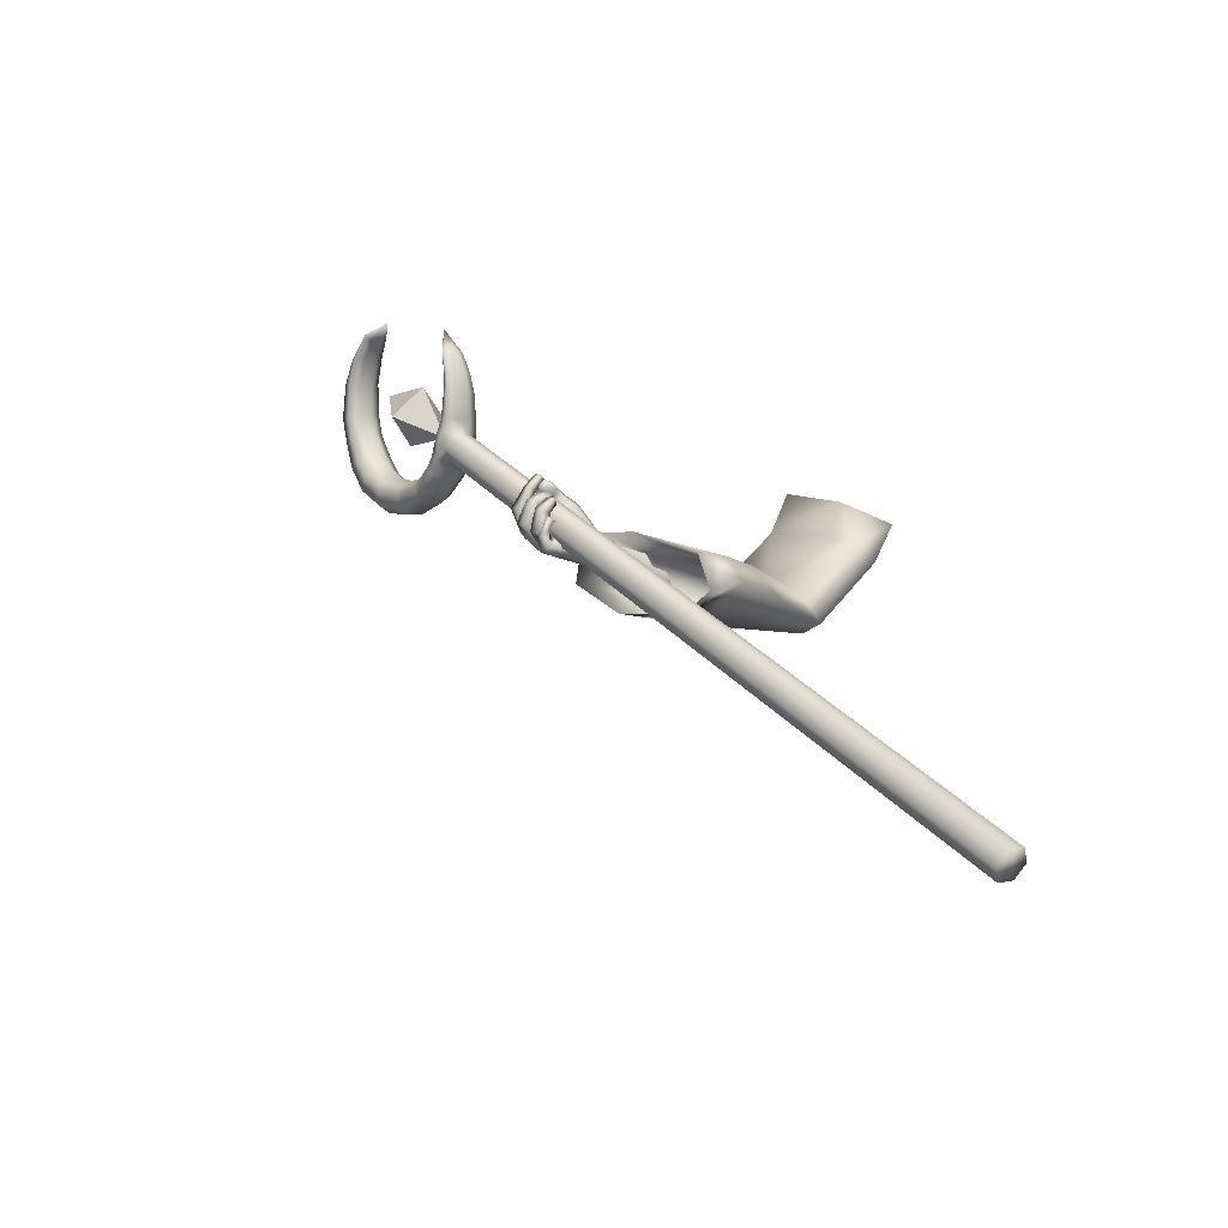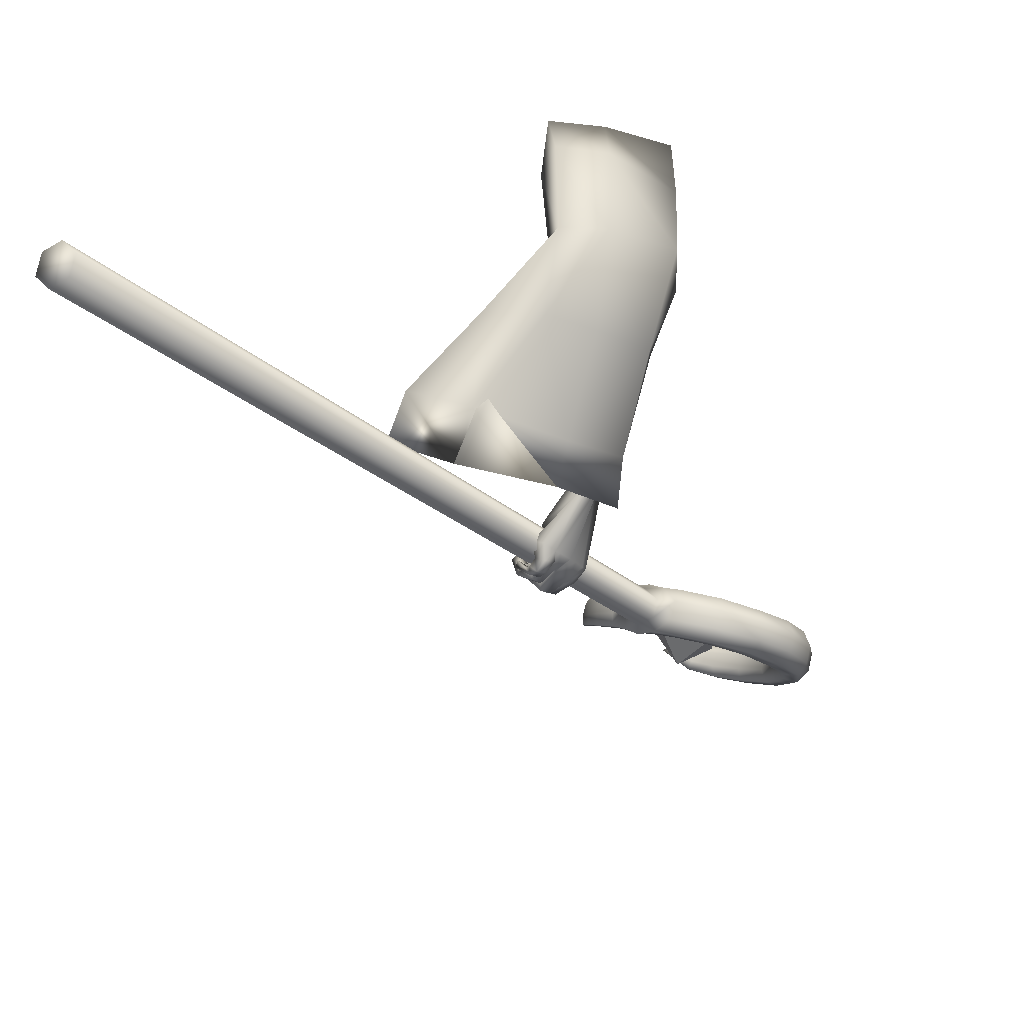
<metadata>
{"format":"obj","ext":"obj","renderer":"f3d","projection":"perspective","resolution":1024,"background":"white","views":[{"elev":-62.7,"azim":-109.5,"up":"+Y"},{"elev":18.6,"azim":27.4,"up":"+Z"}]}
</metadata>
<code>
o LowPoly_Warlock.000_Plane.005
v 0.2381 0.09414 -0.1761
v 0.1659 -0.168 -0.1153
v 0.1386 -0.08978 -0.04562
v 0.1979 -0.00778 -0.06326
v 0.2635 0.1014 -0.1058
v 0.2078 0.06476 -0.218
v 0.142 -0.0552 -0.1454
v 0.2832 -0.2342 -0.4367
v 0.2999 -0.1858 -0.3405
v 0.3092 -0.2012 -0.4646
v 0.3111 -0.1646 -0.3563
v 0.2701 -0.2668 -0.5665
v 0.2997 -0.2306 -0.6076
v 0.3388 -0.2708 -0.4418
v 0.3518 -0.2209 -0.357
v 0.3029 -0.3129 -0.5663
v 0.3512 -0.2344 -0.4584
v 0.3579 -0.2007 -0.3665
v 0.3233 -0.2758 -0.5595
v 0.2606 -0.299 -0.6989
v 0.29 -0.2711 -0.7038
v 0.253 -0.3659 -0.6345
v 0.274 -0.3685 -0.6334
v 0.291 -0.346 -0.6546
v 0.2517 -0.3722 -0.6734
v 0.2693 -0.3824 -0.6759
v 0.2394 -0.3643 -0.6794
v 0.2511 -0.3697 -0.6882
v 0.2228 -0.3555 -0.6741
v 0.2183 -0.3553 -0.6869
v 0.2858 -0.3519 -0.65
v 0.2518 -0.3481 -0.6575
v 0.2781 -0.3689 -0.6808
v 0.2624 -0.3599 -0.694
v 0.226 -0.3459 -0.6898
v 0.2588 -0.3683 -0.6604
v 0.2659 -0.3541 -0.6778
v 0.2519 -0.3467 -0.6868
v 0.2288 -0.3408 -0.6849
v 0.2783 -0.3729 -0.6595
v 0.2877 -0.3589 -0.6643
v 0.2666 -0.3531 -0.6744
v 0.2736 -0.3556 -0.6676
v 0.2486 -0.3425 -0.666
v 0.2511 -0.3635 -0.6963
v 0.2388 -0.3484 -0.68
v 0.2162 -0.3458 -0.7025
v 0.2185 -0.3389 -0.6841
v 0.1954 -0.3236 -0.687
v 0.2072 -0.3168 -0.6759
v 0.2218 -0.3302 -0.7112
v 0.2051 -0.3102 -0.6958
v 0.2291 -0.3259 -0.6994
v 0.2118 -0.3085 -0.6849
v 0.2594 -0.3499 -0.7071
v 0.2481 -0.3337 -0.6953
v 0.2857 -0.3452 -0.6789
v 0.2587 -0.3243 -0.6794
v 0.2784 -0.3379 -0.6891
v 0.2568 -0.3219 -0.6831
v 0.2546 -0.3405 -0.7233
v 0.2454 -0.3251 -0.7033
v 0.2123 -0.3162 -0.7134
v 0.2304 -0.313 -0.702
v 0.2039 -0.2918 -0.686
v 0.2166 -0.2868 -0.6839
v 0.2368 -0.2995 -0.7185
v 0.2202 -0.2764 -0.6964
v 0.2229 -0.3042 -0.727
v 0.2056 -0.2775 -0.7041
v 0.2647 -0.324 -0.7312
v 0.2499 -0.3111 -0.7173
v 0.2665 -0.304 -0.7007
v 0.2896 -0.3162 -0.7071
v 0.2583 -0.2968 -0.7008
v 0.2841 -0.3122 -0.7168
v 0.2391 -0.2972 -0.7188
v 0.2435 -0.3095 -0.7371
v 0.2149 -0.2817 -0.7138
v 0.206 -0.2889 -0.7295
v 0.1956 -0.263 -0.7043
v 0.183 -0.267 -0.7159
v 0.2217 -0.2656 -0.7258
v 0.2032 -0.2524 -0.716
v 0.2174 -0.2677 -0.7358
v 0.1924 -0.252 -0.723
v 0.247 -0.2787 -0.7308
v 0.2548 -0.2895 -0.7463
v 0.2767 -0.2781 -0.7152
v 0.2862 -0.284 -0.7231
v 0.3038 -0.3183 -0.676
v 0.3004 -0.3298 -0.6679
v 0.3032 -0.2939 -0.692
v 0.3041 -0.2849 -0.698
v 0.2791 -0.2716 -0.7048
v 0.261 -0.3049 -0.6918
v 0.2591 -0.3172 -0.68
v 0.2579 -0.3242 -0.6746
v 0.266 -0.254 -0.5755
v 0.2983 -0.2423 -0.6427
v 0.2204 -0.2646 -0.6406
v 0.2888 -0.2569 -0.6762
v 0.262 -0.2268 -0.6144
v 0.2288 -0.2399 -0.6312
v 0.21 -0.2614 -0.6688
v 0.2209 -0.2377 -0.6599
v 0.2025 -0.2621 -0.6777
v 0.2008 -0.2492 -0.6865
v 0.1973 -0.2885 -0.698
v 0.1879 -0.2754 -0.7065
v 0.2448 -0.2764 -0.6708
v 0.2344 -0.2669 -0.6764
v 0.2241 -0.2701 -0.6864
v 0.2137 -0.2418 -0.6966
v 0.2094 -0.2895 -0.7059
v 0.2083 -0.2694 -0.7154
v 0.2288 -0.262 -0.6999
v 0.2129 -0.2824 -0.7157
v 0.2363 -0.2308 -0.6652
v 0.2269 -0.2707 -0.6725
v 0.2495 -0.2467 -0.6748
v 0.2607 -0.2536 -0.6765
v 0.2436 -0.2287 -0.6383
v 0.3042 -0.2509 -0.5785
v 0.335 -0.3164 -0.3057
v 0.3226 -0.4234 -0.5209
v 0.326 -0.3939 -0.4571
v 0.1417 -0.6111 -0.4273
v 0.1386 -0.5469 -0.3662
v 0.2002 -0.4311 -0.2691
v 0.1899 -0.1671 -0.0679
v 0.2713 -0.319 -0.1557
v 0.3317 -0.2383 -0.5929
v 0.3522 -0.161 -0.3798
v 0.331 -0.2279 -0.5471
v 0.3787 -0.1298 -0.2828
v 0.2863 -0.009127 -0.2244
v 0.2038 -0.3386 -0.5369
v 0.1229 -0.5205 -0.454
v 0.2325 -0.5748 -0.4557
v 0.3584 -0.287 -0.5897
v 0.2702 -0.2356 -0.5722
v 0.1386 -0.4648 -0.3914
v 0.1902 -0.3531 -0.3171
v 0.2428 -0.2931 -0.2003
v 0.2211 -0.2906 -0.4578
v 0.2294 -0.508 -0.3877
v 0.3604 -0.2744 -0.5115
v 0.2771 -0.2196 -0.5348
v 0.2464 -0.2327 -0.3414
v 0.2939 -0.148 -0.392
v 0.281 -0.3806 -0.2736
v 0.3849 -0.2363 -0.349
v 0.327 -0.2642 -0.1641
v 0.2791 -0.2345 -0.2515
v 0.3342 -0.1413 -0.3096
v 0.3884 -0.1495 -0.212
v 0.2453 -0.05521 -0.2439
v 0.1864 -0.1209 -0.1452
v 0.2477 -0.09602 -0.08619
v 0.3205 -0.004277 -0.1576
v 0.308 -0.3145 -0.2994
v 0.3145 -0.3748 -0.4053
v 0.1786 -0.4858 -0.3394
v 0.2305 -0.3804 -0.2784
v 0.3326 -0.236 -0.339
v 0.3181 -0.2545 -0.4706
v 0.1786 -0.4262 -0.3577
v 0.2249 -0.3356 -0.3059
v 0.2384 -0.2999 -0.4058
v 0.2444 -0.4576 -0.355
v 0.3394 -0.2882 -0.4447
v 0.279 -0.2485 -0.4616
v 0.2568 -0.2662 -0.32
v 0.301 -0.225 -0.3475
v 0.2769 -0.3514 -0.281
v 0.3366 -0.2686 -0.3243
v 0.08874 -1.272 -0.003725
v 0.1161 -1.282 -0.01371
v 0.1175 -1.299 -0.03958
v 0.09164 -1.306 -0.05547
v 0.0643 -1.295 -0.04549
v 0.06284 -1.278 -0.01961
v 0.2837 -0.01523 -0.8218
v 0.3111 -0.02598 -0.8318
v 0.3125 -0.04305 -0.8576
v 0.2866 -0.04938 -0.8735
v 0.2593 -0.03863 -0.8635
v 0.2578 -0.02156 -0.8377
v 0.3434 -0.02684 -0.8294
v 0.3449 -0.04391 -0.8552
v 0.4156 -0.001598 -0.842
v 0.417 -0.01867 -0.8679
v 0.4736 0.04239 -0.8683
v 0.475 0.0258 -0.8934
v 0.5064 0.09493 -0.9006
v 0.5079 0.07785 -0.9264
v 0.5122 0.1573 -0.9414
v 0.5136 0.1402 -0.9673
v 0.4962 0.2097 -0.9769
v 0.4977 0.1927 -1.003
v 0.4657 0.2452 -1.004
v 0.467 0.2296 -1.027
v 0.4225 0.2765 -1.027
v 0.4238 0.2612 -1.05
v 0.3607 0.2968 -1.045
v 0.3619 0.2826 -1.067
v 0.3042 0.2987 -1.051
v 0.3053 0.2858 -1.07
v 0.2405 0.2833 -1.047
v 0.2413 0.2732 -1.063
v 0.1741 0.04231 -0.8899
v 0.118 0.09304 -0.9396
v 0.2492 0.01465 -0.8642
v 0.3198 0.00891 -0.8543
v 0.3853 0.03095 -0.8652
v 0.4242 0.07353 -0.8916
v 0.4509 0.162 -0.9479
v 0.4171 0.2276 -0.9947
v 0.3422 0.2718 -1.03
v 0.2496 0.2732 -1.04
v 0.1999 0.2492 -1.038
v 0.2504 0.2631 -1.055
v 0.3434 0.2577 -1.051
v 0.4184 0.212 -1.018
v 0.4523 0.1449 -0.9738
v 0.4256 0.05693 -0.9167
v 0.3868 0.01388 -0.891
v 0.3213 -0.008164 -0.8802
v 0.2505 -0.000452 -0.887
v 0.2323 -0.03018 -0.8685
v 0.2311 -0.01507 -0.8456
v 0.1938 -0.01041 -0.8825
v 0.1926 0.003614 -0.8612
v 0.1665 0.01277 -0.8972
v 0.1655 0.02487 -0.8788
v 0.1424 0.04219 -0.9154
v 0.1416 0.05201 -0.9005
v 0.1752 0.03021 -0.9082
v 0.3147 -0.04823 -0.8811
v 0.2615 -0.04308 -0.8874
v 0.3472 -0.0484 -0.8791
v 0.4134 -0.02431 -0.8913
v 0.4612 0.02204 -0.9179
v 0.4958 0.07181 -0.9507
v 0.5038 0.1286 -0.9871
v 0.4847 0.176 -1.019
v 0.4551 0.2137 -1.042
v 0.4202 0.2444 -1.063
v 0.3587 0.267 -1.079
v 0.3019 0.2699 -1.081
v 0.2443 0.2633 -1.072
v 0.2487 0.2584 -1.068
v 0.3483 0.2529 -1.07
v 0.4323 0.2054 -1.038
v 0.475 0.1308 -0.9902
v 0.4415 0.03665 -0.9287
v 0.4003 -0.00768 -0.903
v 0.3205 -0.03253 -0.8911
v 0.2496 -0.0229 -0.8961
v 0.2344 -0.03411 -0.8896
v 0.1956 -0.01407 -0.9021
v 0.1682 0.009619 -0.9141
v 0.1437 0.03963 -0.9292
v 0.1745 0.01223 -0.9155
v 0.1454 0.06614 -0.9096
v 0.1463 0.05632 -0.9245
v 0.1458 0.04254 -0.931
v 0.2129 0.02509 -0.8742
v 0.2141 0.01106 -0.8955
v 0.2133 -0.009791 -0.9039
v 0.2884 -0.04934 -0.8896
v 0.2693 0.0131 -0.8599
v 0.2708 -0.003975 -0.8858
v 0.2699 -0.02885 -0.8964
v 0.2909 0.01131 -0.8575
v 0.2923 -0.005762 -0.8834
v 0.2915 -0.03044 -0.8941
v 0.344 0.0119 -0.8549
v 0.3455 -0.005174 -0.8808
v 0.3448 -0.02887 -0.8921
v 0.4486 0.1205 -0.9207
v 0.4501 0.1034 -0.9466
v 0.4665 0.08421 -0.9599
v 0.4419 0.1923 -0.9683
v 0.4433 0.1752 -0.9942
v 0.4605 0.1636 -1.013
v 0.3946 0.2487 -1.011
v 0.3959 0.2334 -1.034
v 0.4059 0.2262 -1.052
v 0.289 0.2781 -1.038
v 0.2901 0.2651 -1.058
v 0.296 0.2606 -1.075
v 0.3125 -0.003514 -0.819
v 0.26 0.000786 -0.8248
v 0.3425 -0.002886 -0.8177
v 0.4054 0.02077 -0.8298
v 0.4567 0.06348 -0.8564
v 0.488 0.1152 -0.8875
v 0.4944 0.1712 -0.9241
v 0.4818 0.218 -0.9557
v 0.4515 0.2519 -0.9838
v 0.415 0.2814 -1.006
v 0.3555 0.3014 -1.026
v 0.2999 0.3036 -1.033
v 0.2421 0.2883 -1.034
v 0.1712 0.04684 -0.8735
v 0.2433 0.01775 -0.8422
v 0.3163 0.01167 -0.8288
v 0.3933 0.03381 -0.8391
v 0.4391 0.07696 -0.8663
v 0.4665 0.1733 -0.927
v 0.4294 0.2439 -0.9797
v 0.3456 0.288 -1.017
v 0.2467 0.2831 -1.031
v 0.235 0.004148 -0.8337
v 0.1975 0.02007 -0.8492
v 0.1669 0.03821 -0.8681
v 0.1421 0.06343 -0.8922
v 0.1437 0.06923 -0.896
v 0.2063 0.02936 -0.8548
v 0.265 0.01598 -0.8345
v 0.2883 0.01279 -0.8296
v 0.3428 0.01317 -0.8283
v 0.4649 0.1254 -0.8955
v 0.4542 0.2092 -0.9513
v 0.4001 0.2665 -0.9974
v 0.2917 0.2924 -1.026
v 0.2864 -0.002269 -0.8178
v 0.3036 0.1304 -0.8853
v 0.3089 0.06739 -0.9807
v 0.2462 0.1031 -0.9409
v 0.3203 0.1879 -0.9927
v 0.2924 0.008242 -0.8758
v 0.3665 0.09308 -0.9276
f 333 332 330
f 334 335 330
f 335 334 331
f 332 333 331
f 333 335 331
f 334 332 331
f 335 333 330
f 332 334 330
f 8 11 10
f 10 99 12
f 12 14 8
f 8 15 9
f 10 19 124
f 10 18 17
f 19 14 16
f 17 15 14
f 111 97 98
f 12 99 101
f 16 31 19
f 19 92 124
f 16 22 23
f 36 26 40
f 25 28 26
f 27 30 28
f 40 33 41
f 33 28 34
f 28 35 34
f 42 25 36
f 37 27 25
f 27 39 29
f 38 35 39
f 29 35 30
f 34 37 33
f 32 36 22
f 31 40 41
f 23 36 40
f 42 33 37
f 42 43 41
f 42 32 44
f 43 46 45
f 46 47 45
f 48 49 47
f 49 51 47
f 48 54 50
f 52 53 51
f 50 52 49
f 53 46 56
f 47 55 45
f 51 56 55
f 43 55 57
f 44 56 46
f 58 55 56
f 58 59 57
f 59 62 61
f 62 63 61
f 64 65 63
f 64 68 66
f 67 70 68
f 70 63 65
f 61 69 71
f 69 72 71
f 64 72 67
f 62 73 72
f 59 71 74
f 73 71 72
f 73 76 74
f 75 78 76
f 77 80 78
f 79 82 80
f 79 84 81
f 80 86 85
f 85 84 83
f 81 86 82
f 79 87 83
f 78 85 88
f 85 87 88
f 75 87 77
f 76 88 90
f 88 89 90
f 31 43 24
f 57 24 43
f 59 92 57
f 74 91 59
f 94 74 76
f 94 90 21
f 89 21 90
f 95 75 20
f 73 20 75
f 60 96 73
f 58 97 60
f 98 44 32
f 66 70 65
f 122 102 95
f 102 21 95
f 99 104 101
f 100 99 13
f 101 106 105
f 105 108 107
f 107 110 109
f 120 101 105
f 105 113 112
f 109 113 107
f 108 116 110
f 116 117 118
f 118 113 115
f 116 118 115
f 106 114 108
f 114 121 117
f 117 112 113
f 105 112 120
f 120 112 111
f 112 122 111
f 95 111 122
f 106 123 119
f 104 103 123
f 99 100 103
f 123 103 100
f 94 21 100
f 94 124 93
f 93 124 91
f 91 124 92
f 24 19 31
f 8 9 11
f 12 8 10
f 10 13 99
f 12 16 14
f 8 14 15
f 124 13 10
f 10 17 19
f 10 11 18
f 19 17 14
f 17 18 15
f 22 16 32
f 16 12 101
f 101 111 98
f 111 20 96
f 111 96 97
f 16 101 32
f 98 32 101
f 16 23 31
f 19 24 92
f 36 25 26
f 25 27 28
f 27 29 30
f 40 26 33
f 33 26 28
f 28 30 35
f 42 37 25
f 37 38 27
f 27 38 39
f 38 34 35
f 29 39 35
f 34 38 37
f 32 42 36
f 31 23 40
f 23 22 36
f 42 41 33
f 42 44 43
f 43 44 46
f 46 48 47
f 48 50 49
f 49 52 51
f 48 53 54
f 52 54 53
f 50 54 52
f 53 48 46
f 47 51 55
f 51 53 56
f 43 45 55
f 44 58 56
f 58 57 55
f 58 60 59
f 59 60 62
f 62 64 63
f 64 66 65
f 64 67 68
f 67 69 70
f 70 69 63
f 61 63 69
f 69 67 72
f 64 62 72
f 62 60 73
f 59 61 71
f 73 74 71
f 73 75 76
f 75 77 78
f 77 79 80
f 79 81 82
f 79 83 84
f 80 82 86
f 85 86 84
f 81 84 86
f 79 77 87
f 78 80 85
f 85 83 87
f 75 89 87
f 76 78 88
f 88 87 89
f 31 41 43
f 57 92 24
f 59 91 92
f 74 93 91
f 94 93 74
f 94 76 90
f 89 95 21
f 95 89 75
f 73 96 20
f 60 97 96
f 58 98 97
f 98 58 44
f 66 68 70
f 102 100 21
f 99 103 104
f 101 104 106
f 105 106 108
f 107 108 110
f 120 111 101
f 105 107 113
f 109 115 113
f 108 114 116
f 116 114 117
f 118 117 113
f 109 110 115
f 110 116 115
f 106 119 114
f 114 119 121
f 117 121 112
f 112 121 122
f 95 20 111
f 106 104 123
f 102 122 100
f 122 121 123
f 100 122 123
f 121 119 123
f 100 13 124
f 124 94 100
f 127 153 125
f 126 148 127
f 2 132 131
f 145 130 132
f 143 130 144
f 139 129 143
f 161 1 5
f 157 137 161
f 153 136 157
f 148 134 153
f 141 135 148
f 149 138 146
f 138 143 146
f 129 140 147
f 147 126 127
f 135 142 149
f 7 159 2
f 155 2 159
f 155 144 145
f 146 144 150
f 151 146 150
f 130 147 152
f 152 127 125
f 135 151 134
f 132 152 154
f 156 150 155
f 134 156 136
f 125 153 154
f 131 154 160
f 158 155 159
f 160 157 161
f 136 158 137
f 158 7 6
f 137 6 1
f 3 160 4
f 4 161 5
f 163 177 172
f 126 172 141
f 165 168 169
f 164 139 168
f 166 172 177
f 167 141 172
f 173 138 142
f 168 138 170
f 164 140 128
f 171 126 140
f 167 142 133
f 169 170 174
f 175 170 173
f 165 171 164
f 176 163 171
f 175 167 166
f 174 175 177
f 3 2 131
f 3 7 2
f 6 7 4
f 127 148 153
f 126 141 148
f 2 145 132
f 145 144 130
f 143 129 130
f 139 128 129
f 161 137 1
f 157 136 137
f 153 134 136
f 148 135 134
f 141 133 135
f 149 142 138
f 138 139 143
f 129 128 140
f 147 140 126
f 135 133 142
f 155 145 2
f 155 150 144
f 146 143 144
f 151 149 146
f 130 129 147
f 152 147 127
f 135 149 151
f 132 130 152
f 156 151 150
f 134 151 156
f 157 154 153
f 154 152 125
f 131 132 154
f 158 156 155
f 160 154 157
f 136 156 158
f 158 159 7
f 137 158 6
f 3 131 160
f 4 160 161
f 163 162 177
f 126 163 172
f 165 164 168
f 164 128 139
f 166 167 172
f 167 133 141
f 173 170 138
f 168 139 138
f 164 171 140
f 171 163 126
f 167 173 142
f 169 168 170
f 175 174 170
f 165 176 171
f 176 162 163
f 175 173 167
f 166 177 175
f 177 162 174
f 162 176 169
f 176 165 169
f 169 174 162
f 3 4 7
f 4 5 1
f 6 4 1
f 181 180 178
f 183 184 189
f 182 187 181
f 179 186 185
f 183 188 182
f 180 187 186
f 178 185 184
f 180 179 178
f 178 183 182
f 182 181 178
f 183 178 184
f 182 188 187
f 179 180 186
f 183 189 188
f 180 181 187
f 178 179 185
f 188 189 184
f 184 185 188
f 185 186 188
f 186 187 188
f 186 190 185
f 190 193 192
f 192 195 194
f 195 196 194
f 197 198 196
f 199 200 198
f 200 203 202
f 203 204 202
f 204 207 206
f 206 209 208
f 208 211 210
f 189 231 188
f 232 233 231
f 234 235 233
f 236 237 235
f 237 238 213
f 288 224 289
f 280 216 228
f 286 219 225
f 223 221 222
f 277 215 229
f 283 218 226
f 291 223 292
f 267 212 239
f 270 214 230
f 216 227 228
f 210 211 222
f 211 251 252
f 274 260 230
f 222 253 223
f 233 261 231
f 197 244 245
f 270 265 239
f 207 249 250
f 222 211 252
f 293 224 292
f 237 213 264
f 193 242 243
f 290 225 289
f 203 247 248
f 267 268 213
f 287 226 286
f 235 262 233
f 199 245 246
f 209 250 251
f 284 227 283
f 188 261 241
f 193 244 195
f 257 228 227
f 205 248 249
f 281 229 280
f 237 263 235
f 191 240 242
f 201 246 247
f 239 268 267
f 213 266 267
f 264 213 268
f 264 265 263
f 230 271 270
f 239 269 270
f 262 265 271
f 261 271 260
f 187 241 272
f 187 240 186
f 278 274 277
f 230 273 274
f 259 277 229
f 273 277 274
f 241 260 275
f 272 275 278
f 240 278 259
f 258 280 228
f 215 280 229
f 242 259 281
f 243 281 258
f 244 258 257
f 256 283 226
f 227 282 283
f 245 257 284
f 246 284 256
f 255 286 225
f 218 286 226
f 247 256 287
f 248 287 255
f 254 289 224
f 225 288 289
f 249 255 290
f 250 290 254
f 253 292 223
f 220 292 224
f 251 254 293
f 252 293 253
f 253 222 252
f 198 299 196
f 213 320 266
f 232 317 234
f 190 294 185
f 208 304 206
f 200 300 198
f 320 212 266
f 234 318 236
f 215 324 279
f 269 308 214
f 192 296 190
f 208 306 305
f 218 326 285
f 276 309 215
f 220 328 291
f 308 273 214
f 202 301 200
f 279 310 216
f 238 318 319
f 216 311 217
f 307 269 212
f 192 298 297
f 282 312 218
f 210 222 306
f 213 238 319
f 322 276 273
f 204 302 202
f 285 313 219
f 288 314 220
f 196 298 194
f 189 316 232
f 291 315 221
f 217 325 282
f 206 303 204
f 219 327 288
f 221 315 222
f 184 295 189
f 184 294 329
f 213 319 320
f 319 307 320
f 321 318 317
f 321 316 308
f 295 308 316
f 295 323 322
f 323 294 309
f 296 309 294
f 297 324 296
f 298 310 297
f 299 311 298
f 300 325 299
f 301 312 300
f 302 326 301
f 303 313 302
f 304 327 303
f 305 314 304
f 306 328 305
f 315 306 222
f 186 191 190
f 190 191 193
f 192 193 195
f 195 197 196
f 197 199 198
f 199 201 200
f 200 201 203
f 203 205 204
f 204 205 207
f 206 207 209
f 208 209 211
f 189 232 231
f 232 234 233
f 234 236 235
f 236 238 237
f 288 220 224
f 280 279 216
f 286 285 219
f 277 276 215
f 283 282 218
f 291 221 223
f 267 266 212
f 270 269 214
f 216 217 227
f 211 209 251
f 274 275 260
f 233 262 261
f 197 195 244
f 270 271 265
f 207 205 249
f 293 254 224
f 193 191 242
f 290 255 225
f 203 201 247
f 287 256 226
f 235 263 262
f 199 197 245
f 209 207 250
f 284 257 227
f 188 231 261
f 193 243 244
f 257 258 228
f 205 203 248
f 281 259 229
f 237 264 263
f 191 186 240
f 201 199 246
f 239 265 268
f 264 268 265
f 230 260 271
f 239 212 269
f 262 263 265
f 261 262 271
f 187 188 241
f 187 272 240
f 278 275 274
f 230 214 273
f 259 278 277
f 273 276 277
f 241 261 260
f 272 241 275
f 240 272 278
f 258 281 280
f 215 279 280
f 242 240 259
f 243 242 281
f 244 243 258
f 256 284 283
f 227 217 282
f 245 244 257
f 246 245 284
f 255 287 286
f 218 285 286
f 247 246 256
f 248 247 287
f 254 290 289
f 225 219 288
f 249 248 255
f 250 249 290
f 253 293 292
f 220 291 292
f 251 250 254
f 252 251 293
f 198 300 299
f 232 316 317
f 190 296 294
f 208 305 304
f 200 301 300
f 320 307 212
f 234 317 318
f 215 309 324
f 269 321 308
f 192 297 296
f 208 210 306
f 218 312 326
f 276 323 309
f 220 314 328
f 308 322 273
f 202 302 301
f 279 324 310
f 238 236 318
f 216 310 311
f 307 321 269
f 192 194 298
f 282 325 312
f 322 323 276
f 204 303 302
f 285 326 313
f 288 327 314
f 196 299 298
f 189 295 316
f 291 328 315
f 217 311 325
f 206 304 303
f 219 313 327
f 184 329 295
f 184 185 294
f 319 318 307
f 321 307 318
f 321 317 316
f 295 322 308
f 295 329 323
f 323 329 294
f 296 324 309
f 297 310 324
f 298 311 310
f 299 325 311
f 300 312 325
f 301 326 312
f 302 313 326
f 303 327 313
f 304 314 327
f 305 328 314
f 306 315 328

</code>
